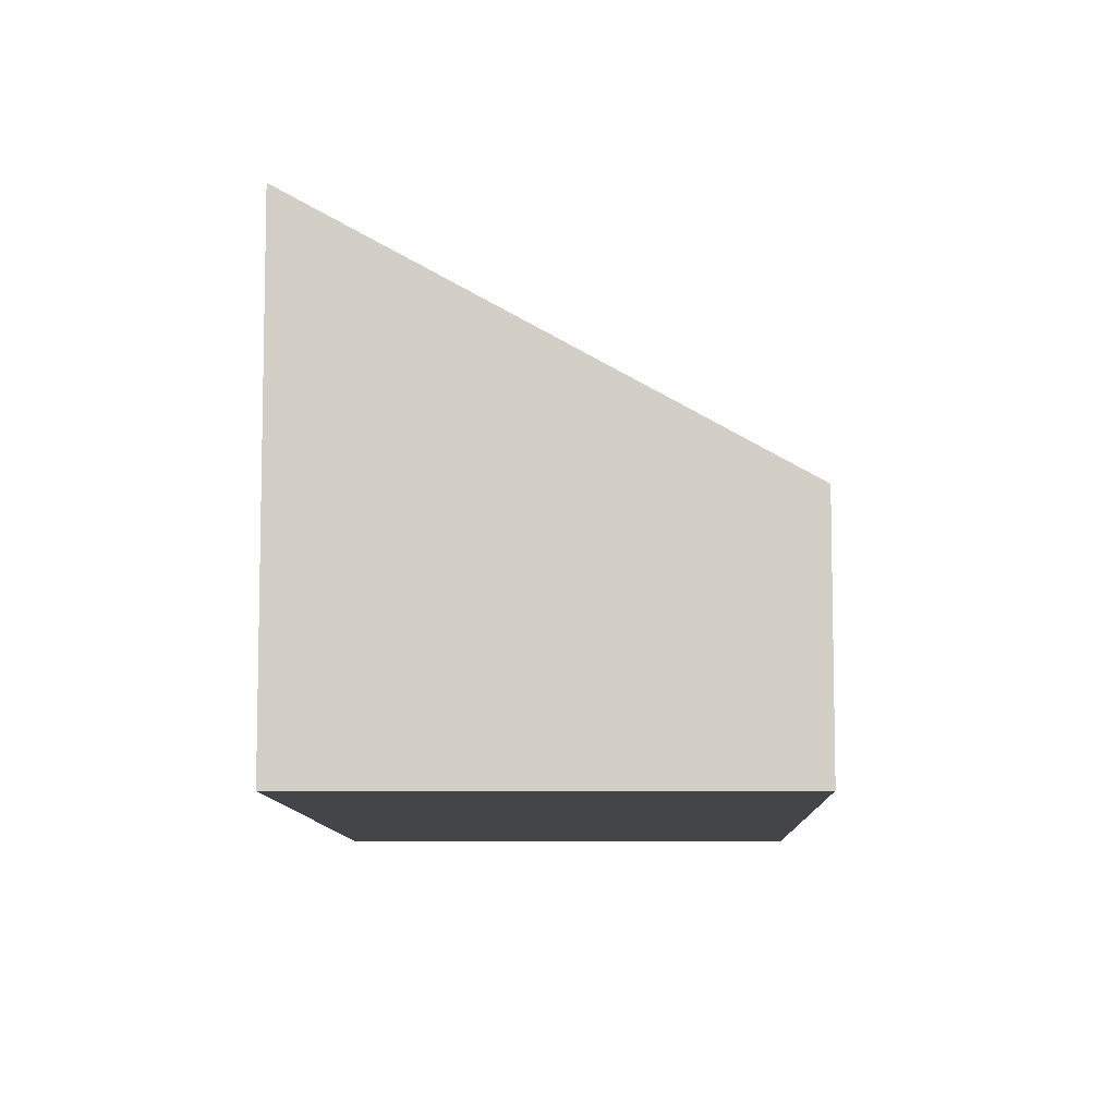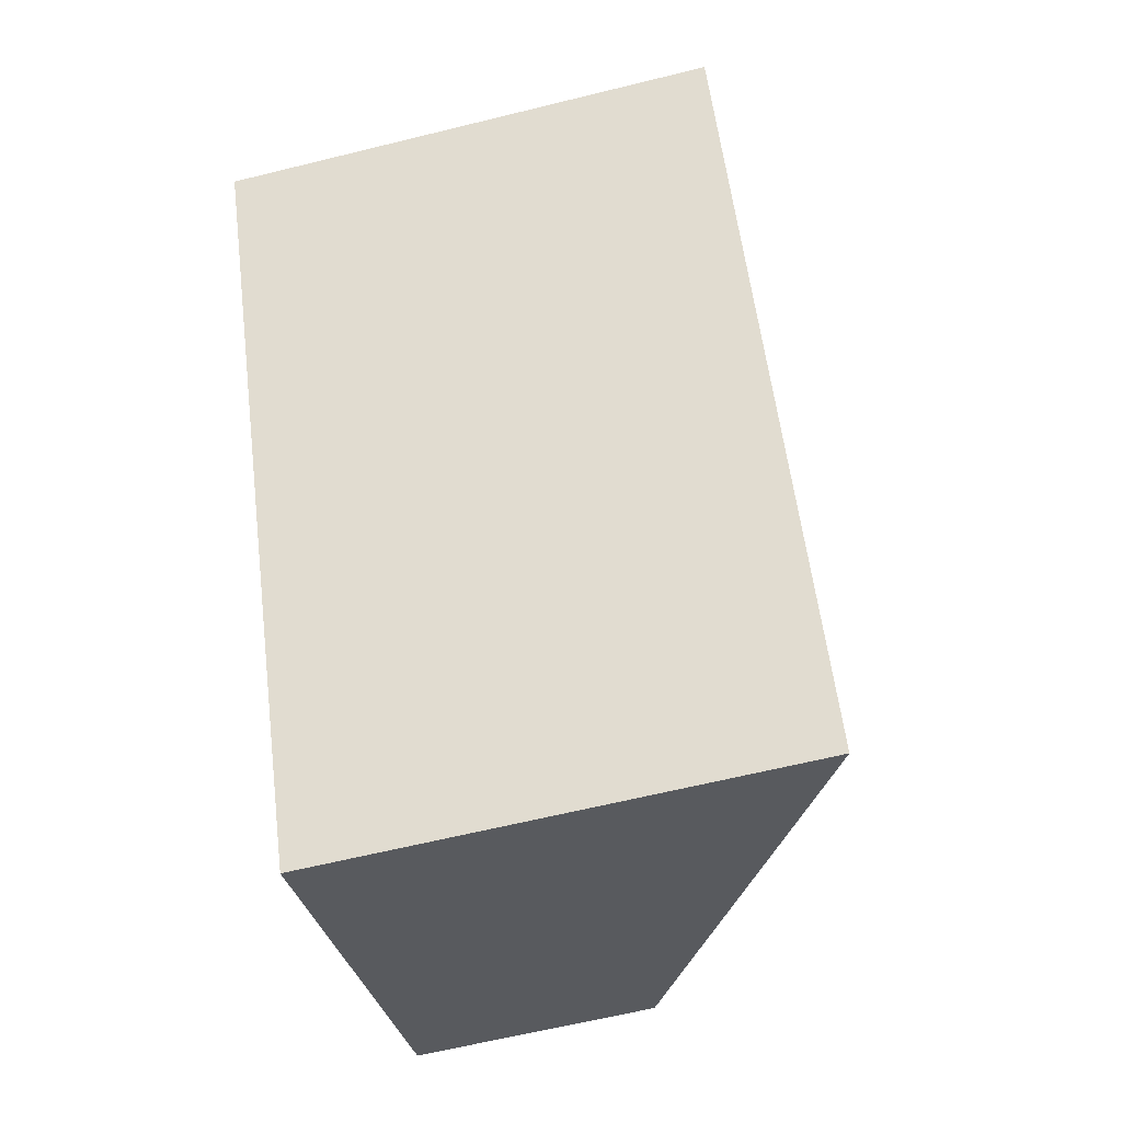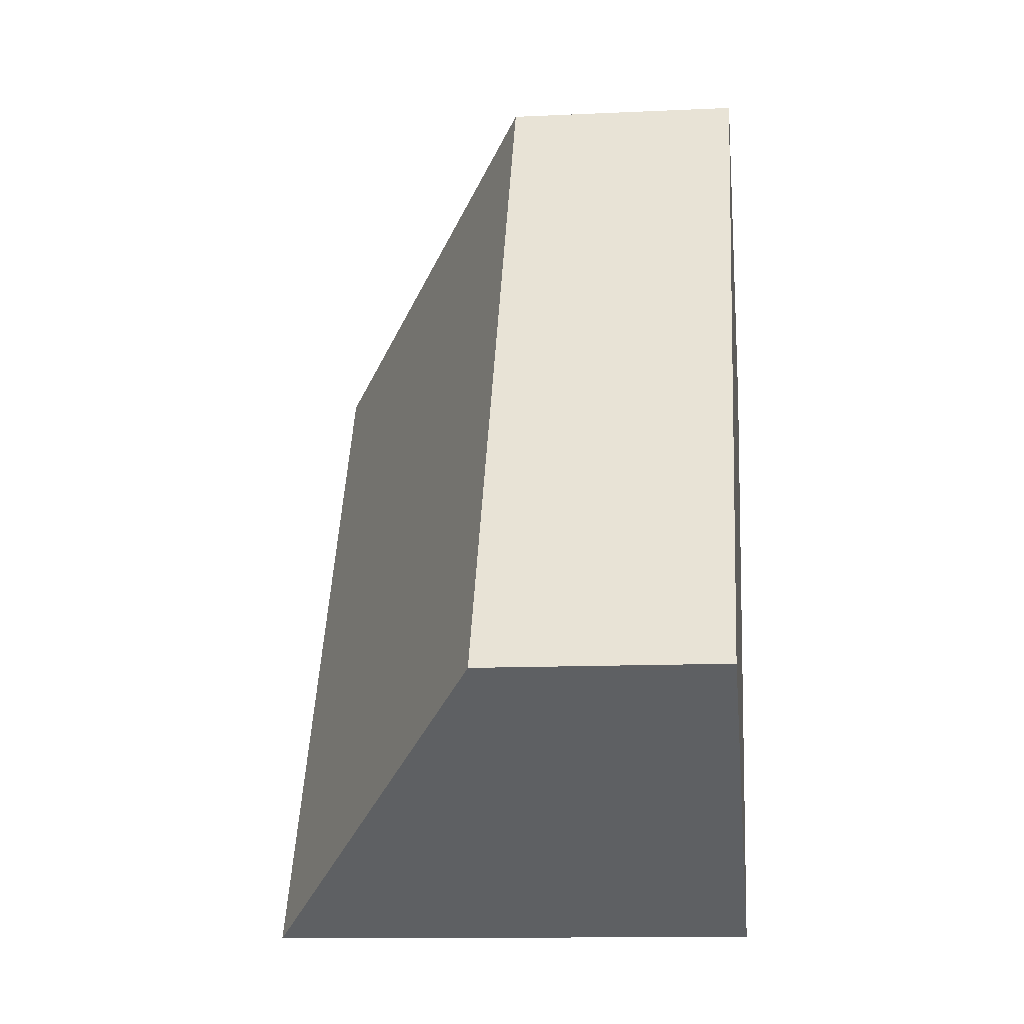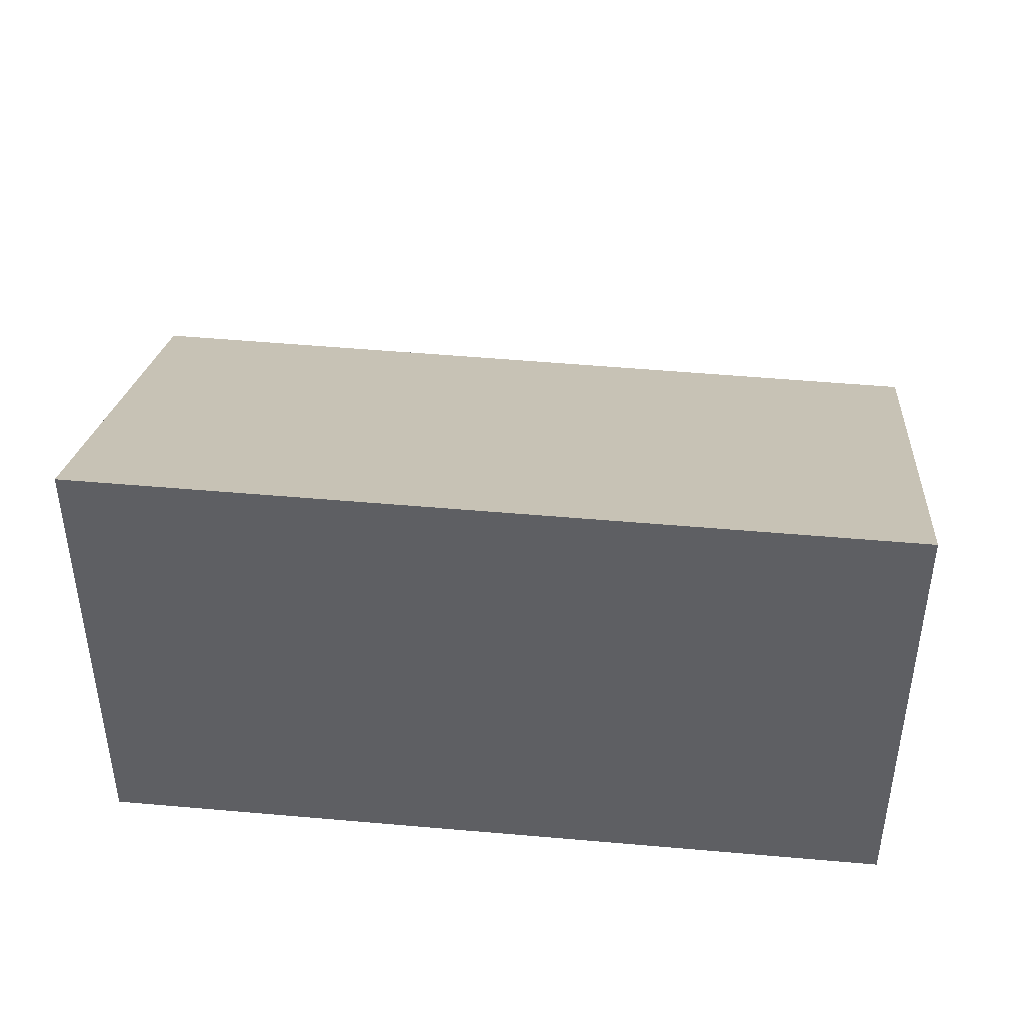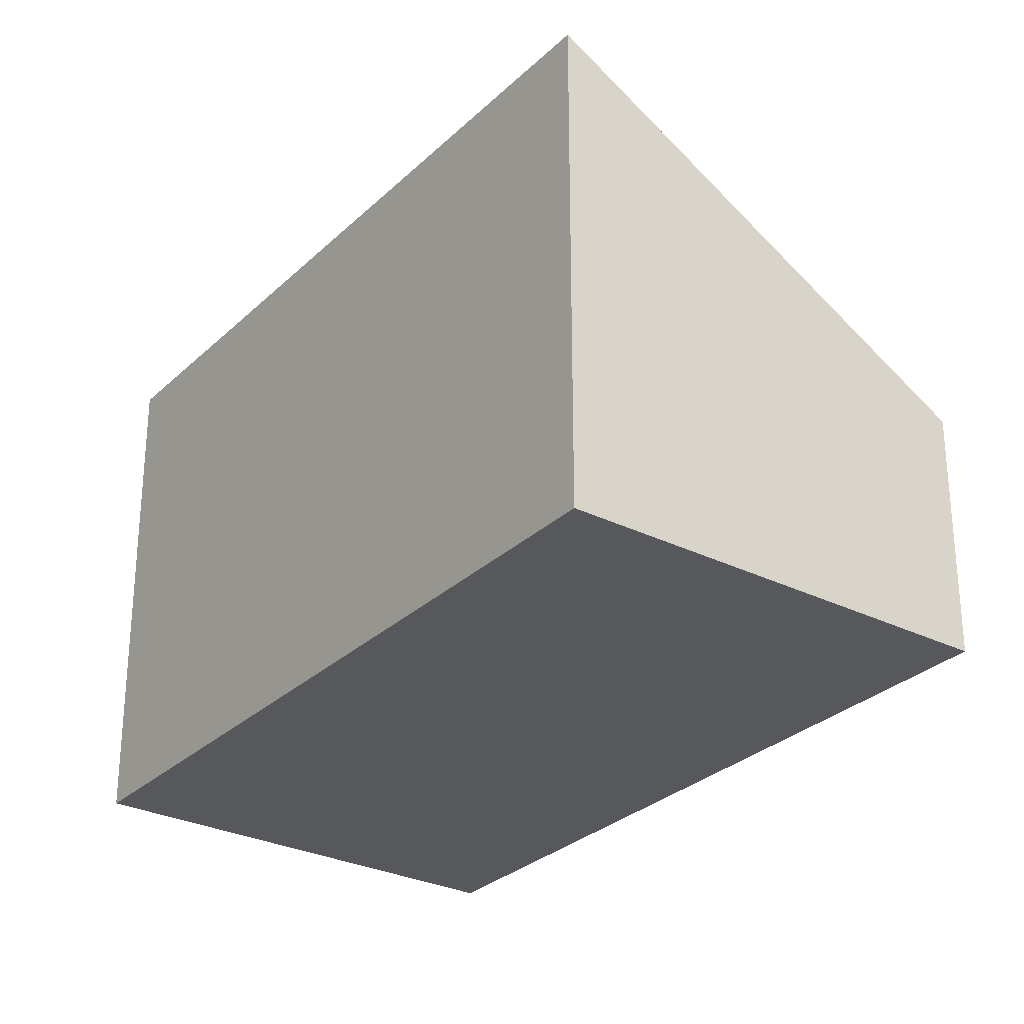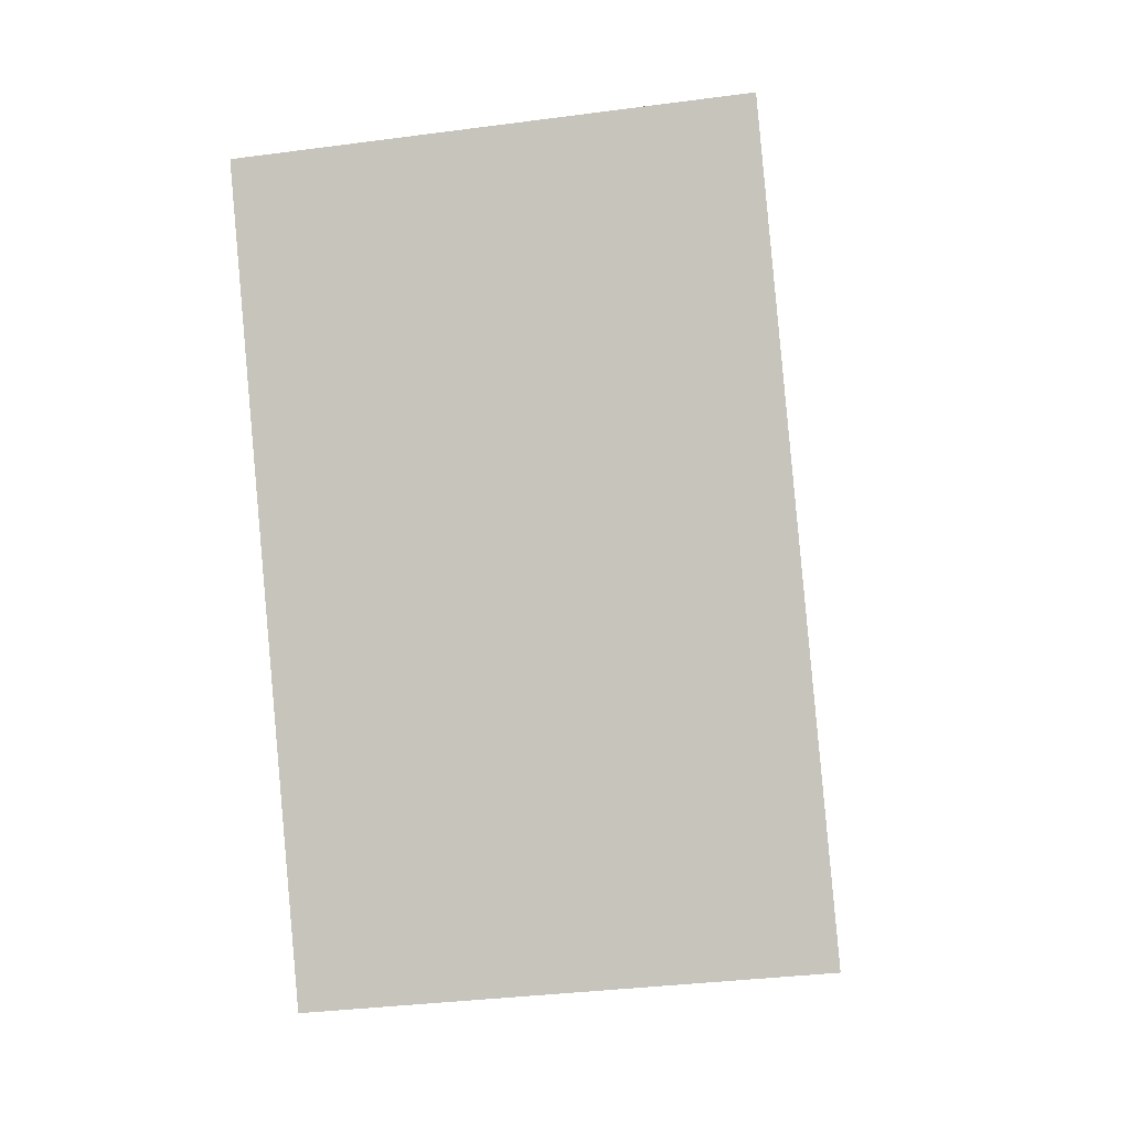
<metadata>
{"format":"obj","ext":"obj","renderer":"f3d","projection":"perspective","resolution":1024,"background":"white","views":[{"elev":-8.9,"azim":-149.0,"up":"+Y"},{"elev":-62.5,"azim":104.1,"up":"+Z"},{"elev":-12.2,"azim":-83.7,"up":"+Z"},{"elev":47.4,"azim":125.4,"up":"+Y"},{"elev":-28.7,"azim":173.7,"up":"+Y"},{"elev":-33.6,"azim":100.3,"up":"+Z"}]}
</metadata>
<code>
v  0 2.256 1.381e-16
v  7.235 4.561 4.234
v  3.614 4.561 -2.131
v  3.592 2.238 6.377
v  7.235 -2.593e-16 4.234
v  3.614 1.305e-16 -2.131
v  0 0 0
v  3.592 -3.905e-16 6.377
g defaultobject
f 1 2 3
f 2 1 4
f 5 3 2
f 3 5 6
f 6 1 3
f 1 6 7
f 7 4 1
f 4 7 8
f 4 5 2
f 5 4 8
f 5 7 6
f 7 5 8

</code>
